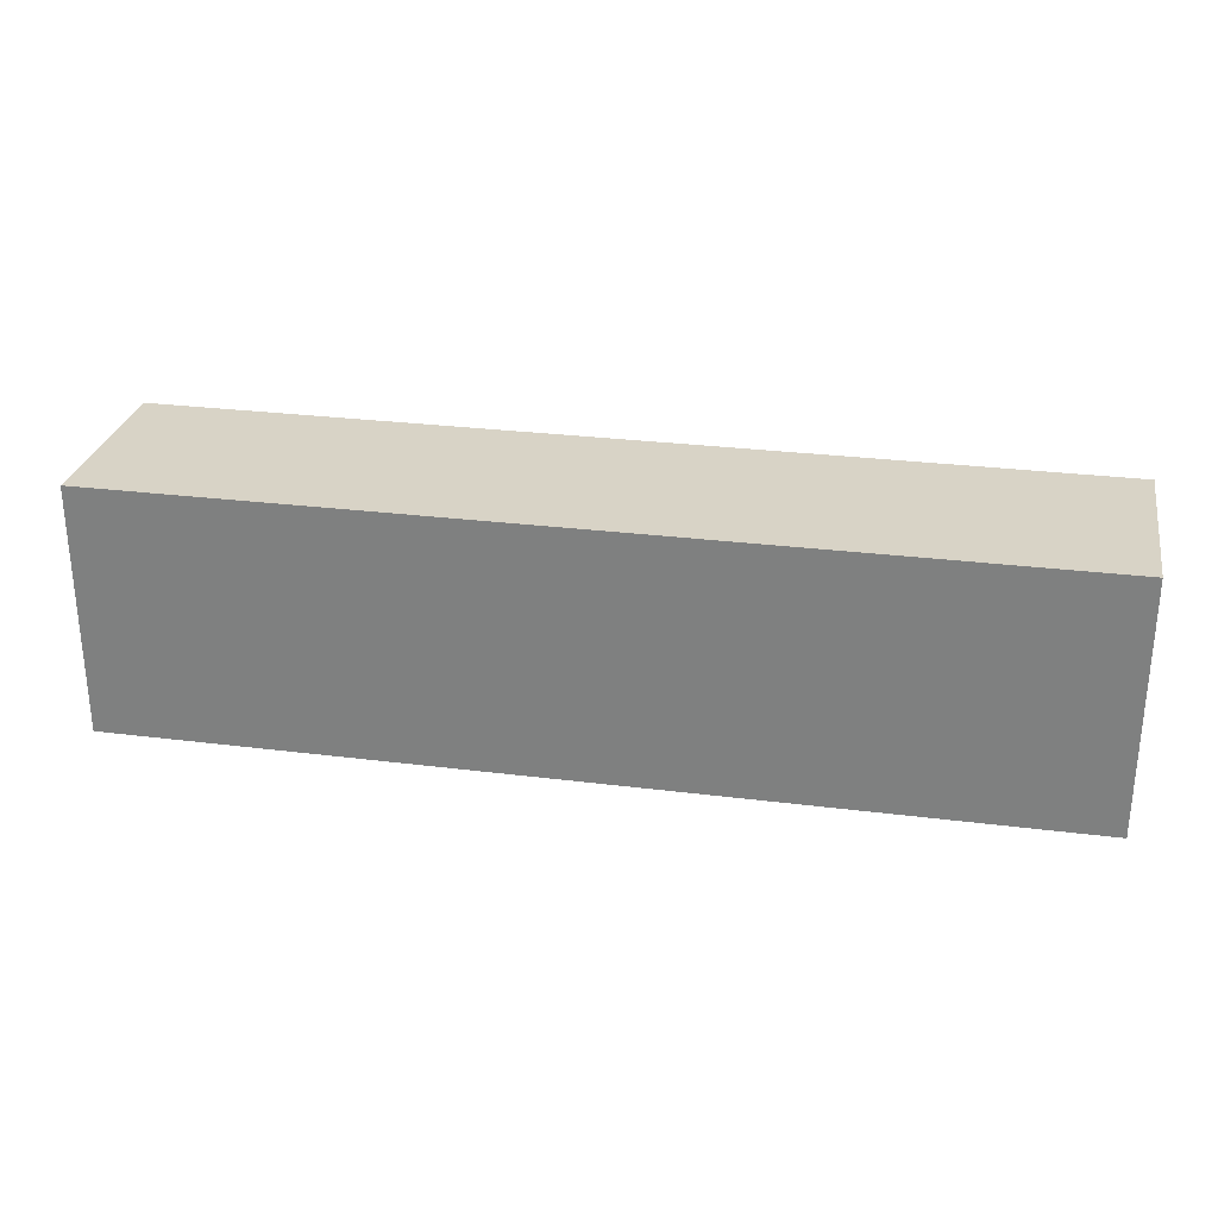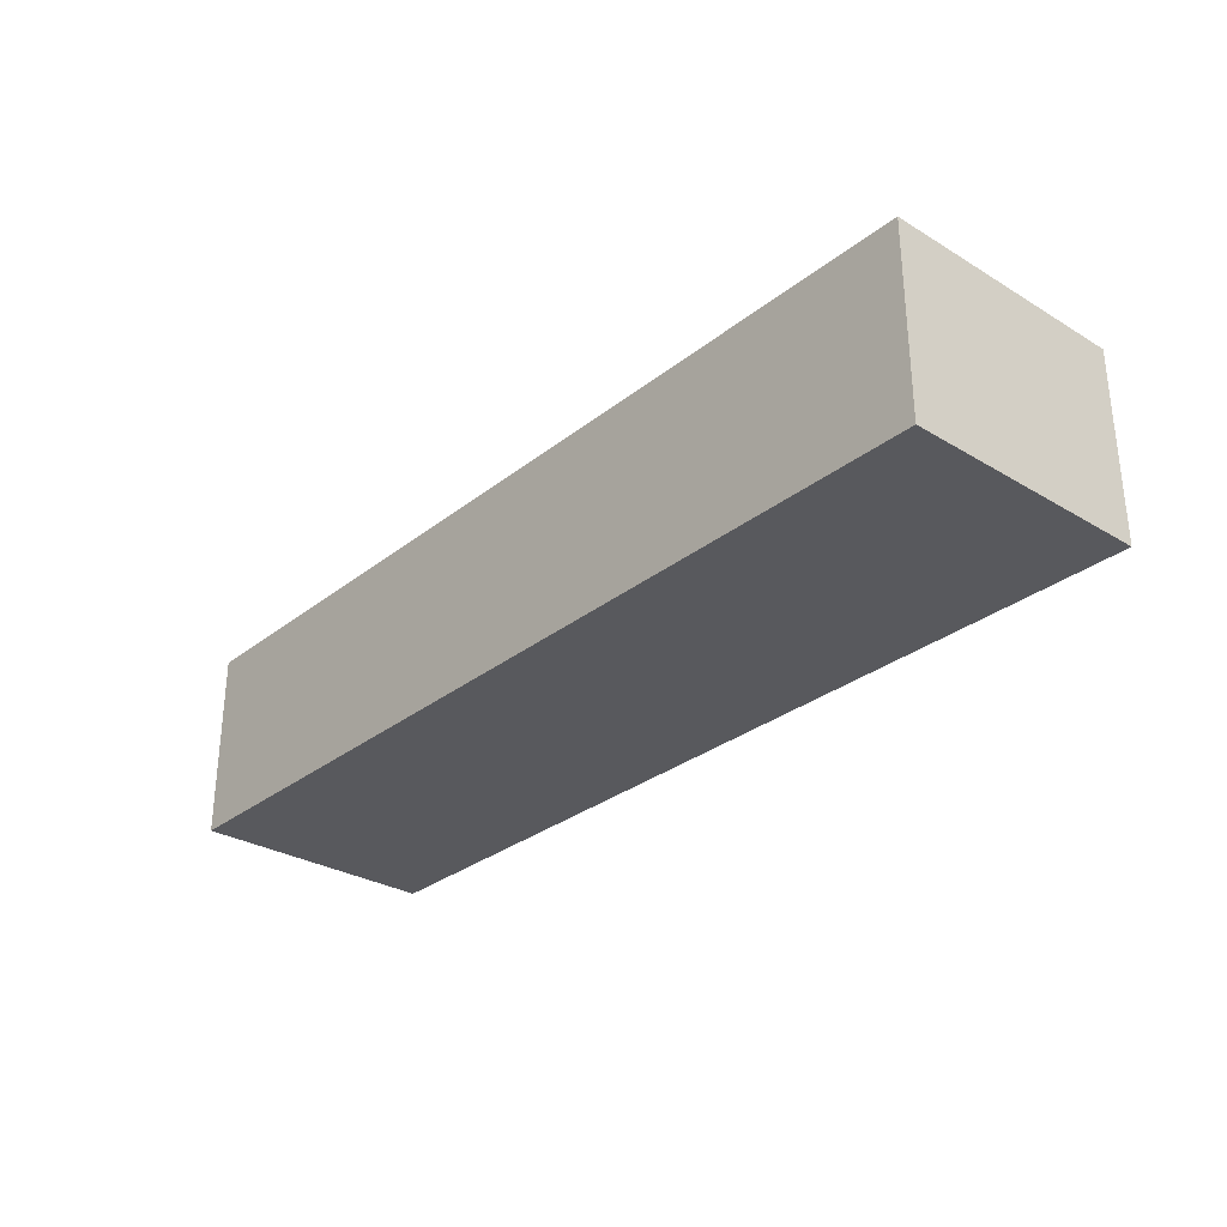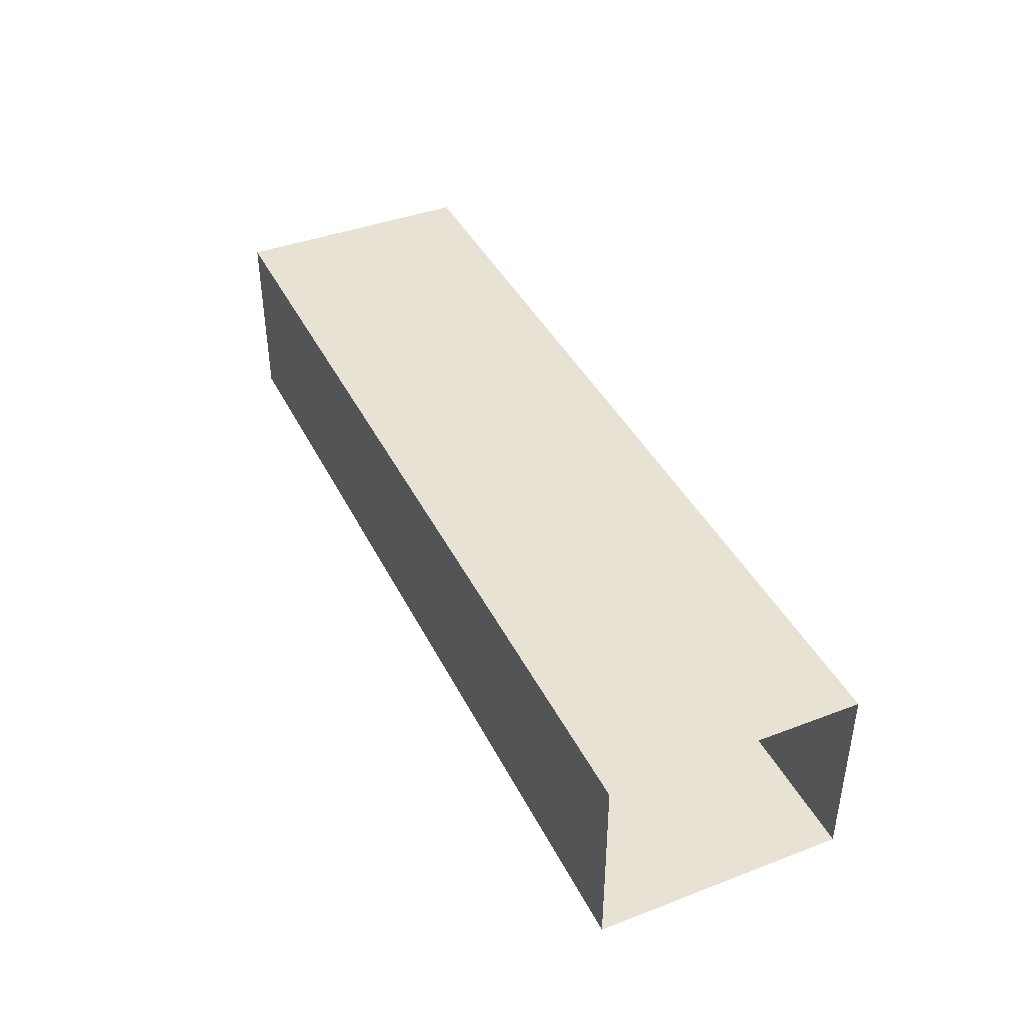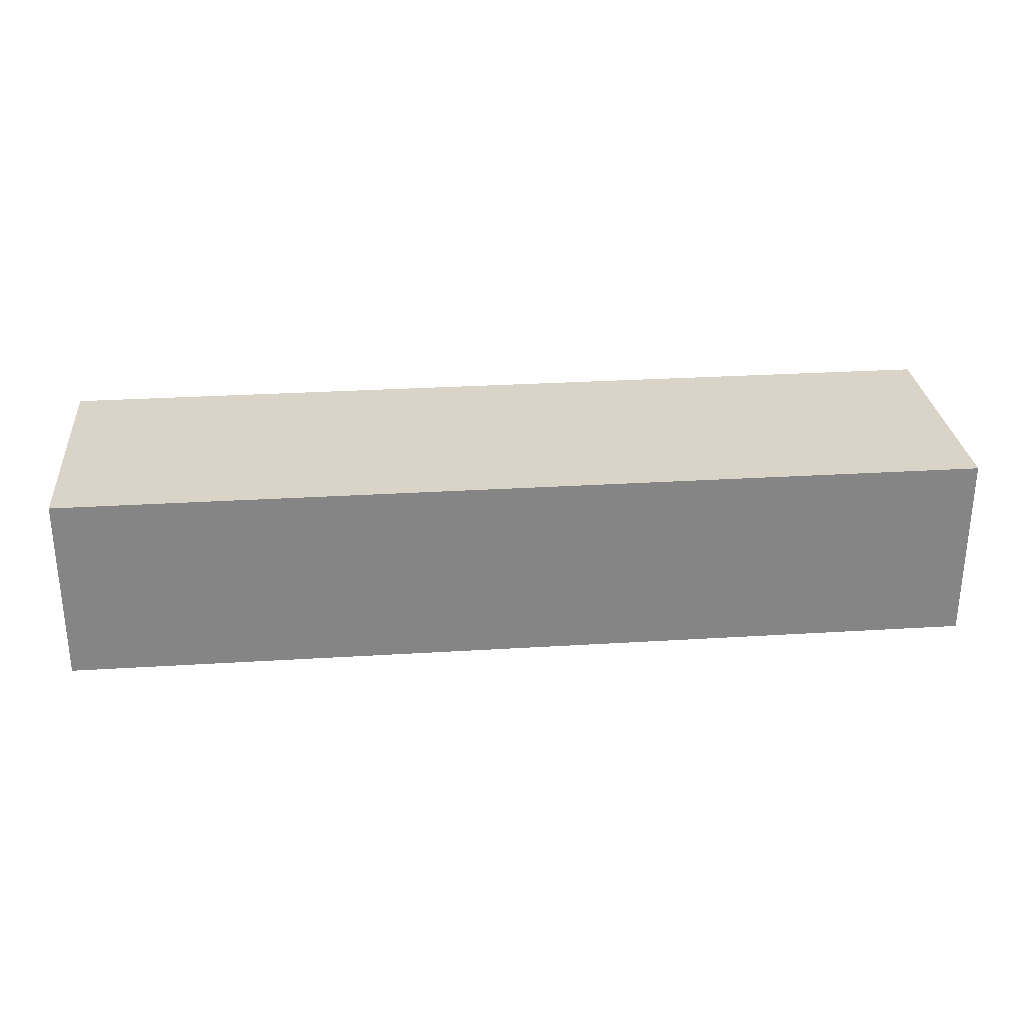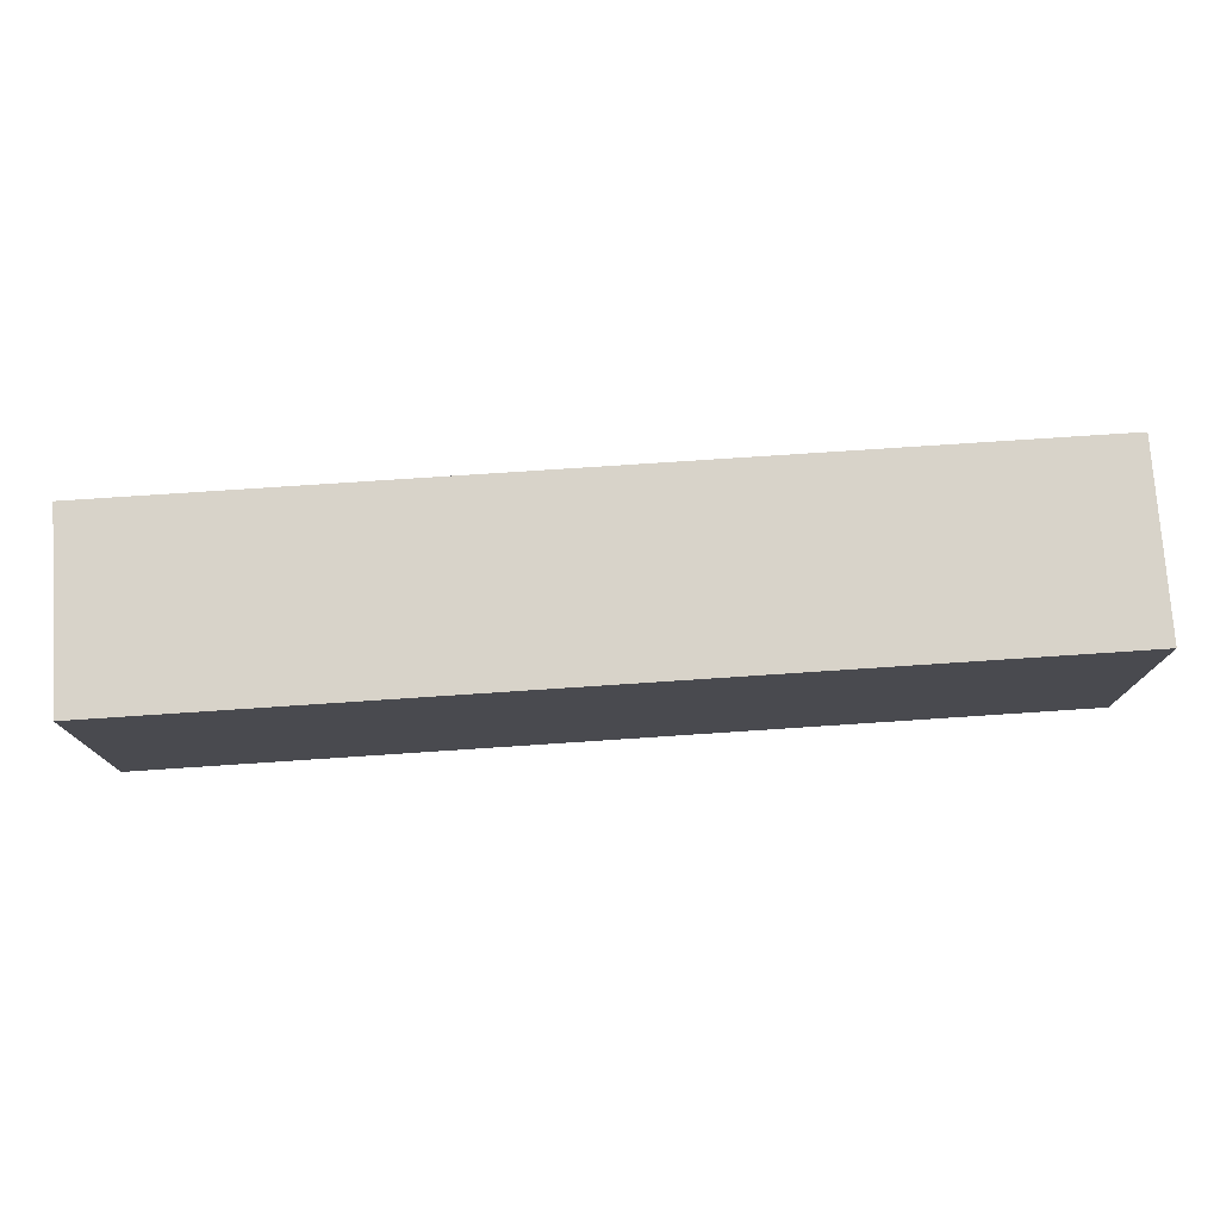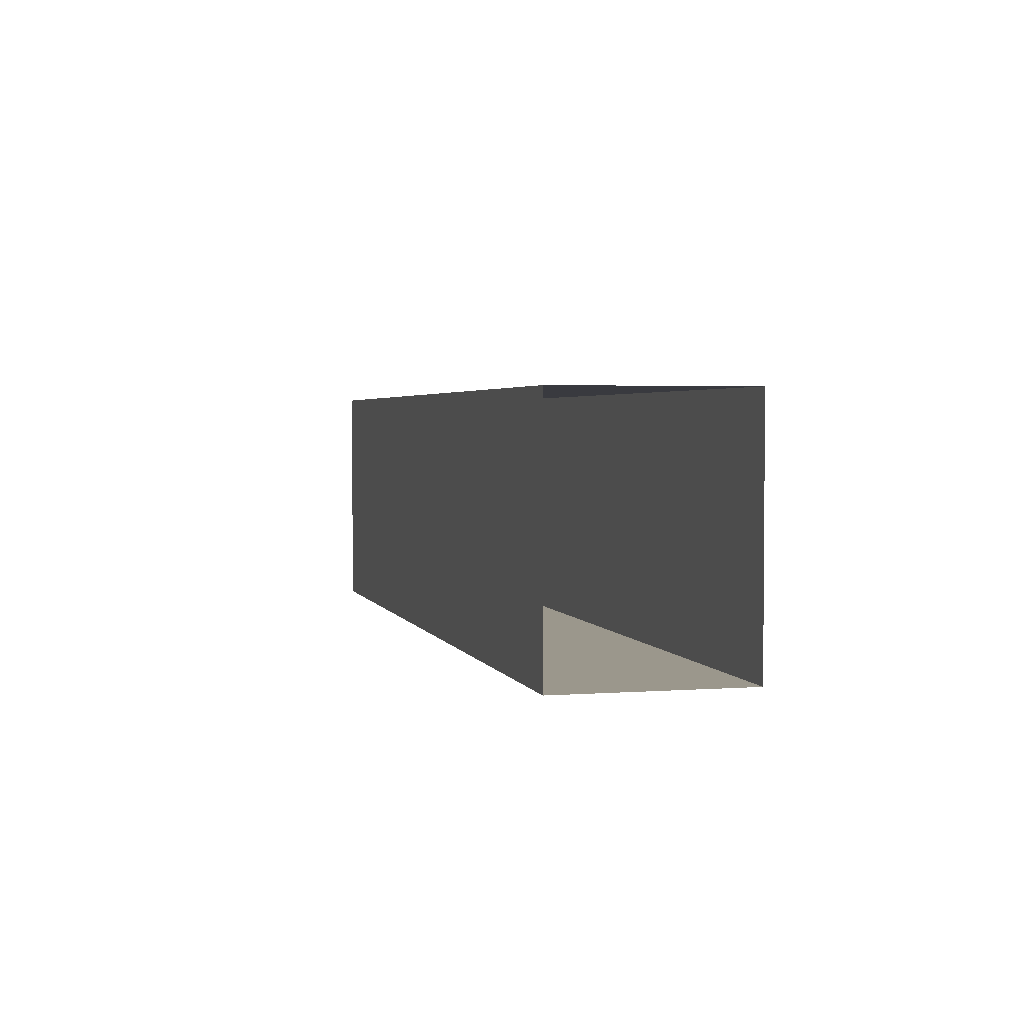
<metadata>
{"format":"obj","ext":"obj","renderer":"f3d","projection":"perspective","resolution":1024,"background":"white","views":[{"elev":28.1,"azim":10.8,"up":"+Z"},{"elev":-29.9,"azim":-131.2,"up":"+Y"},{"elev":40.9,"azim":65.2,"up":"+Y"},{"elev":28.6,"azim":-5.3,"up":"+Y"},{"elev":76.0,"azim":176.2,"up":"+Z"},{"elev":2.8,"azim":75.5,"up":"+Z"}]}
</metadata>
<code>
o Wall_OutBackLeft02_Cube.032
v 0 0.131 38.4
v 0 8.13 38.4
v 0 0.131 48.89
v 0 8.13 48.89
v -39.27 0.131 38.4
v -39.27 8.13 48.89
v -39.27 8.13 38.4
v -39.27 0.131 48.89
f 5 1 3 8
f 5 7 2 1
f 5 8 6 7
f 2 7 6 4
f 3 4 6 8

</code>
